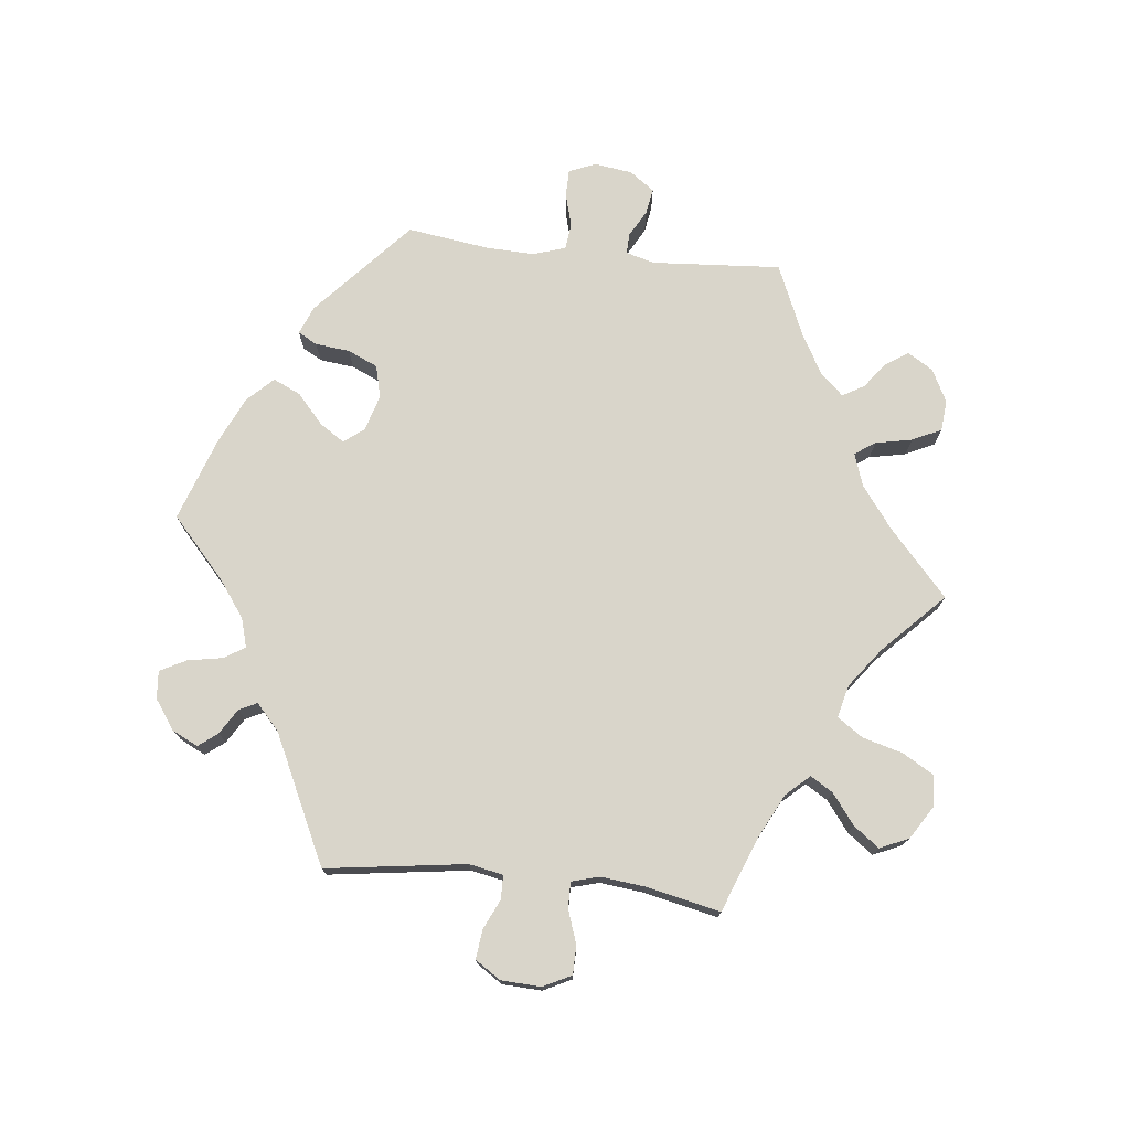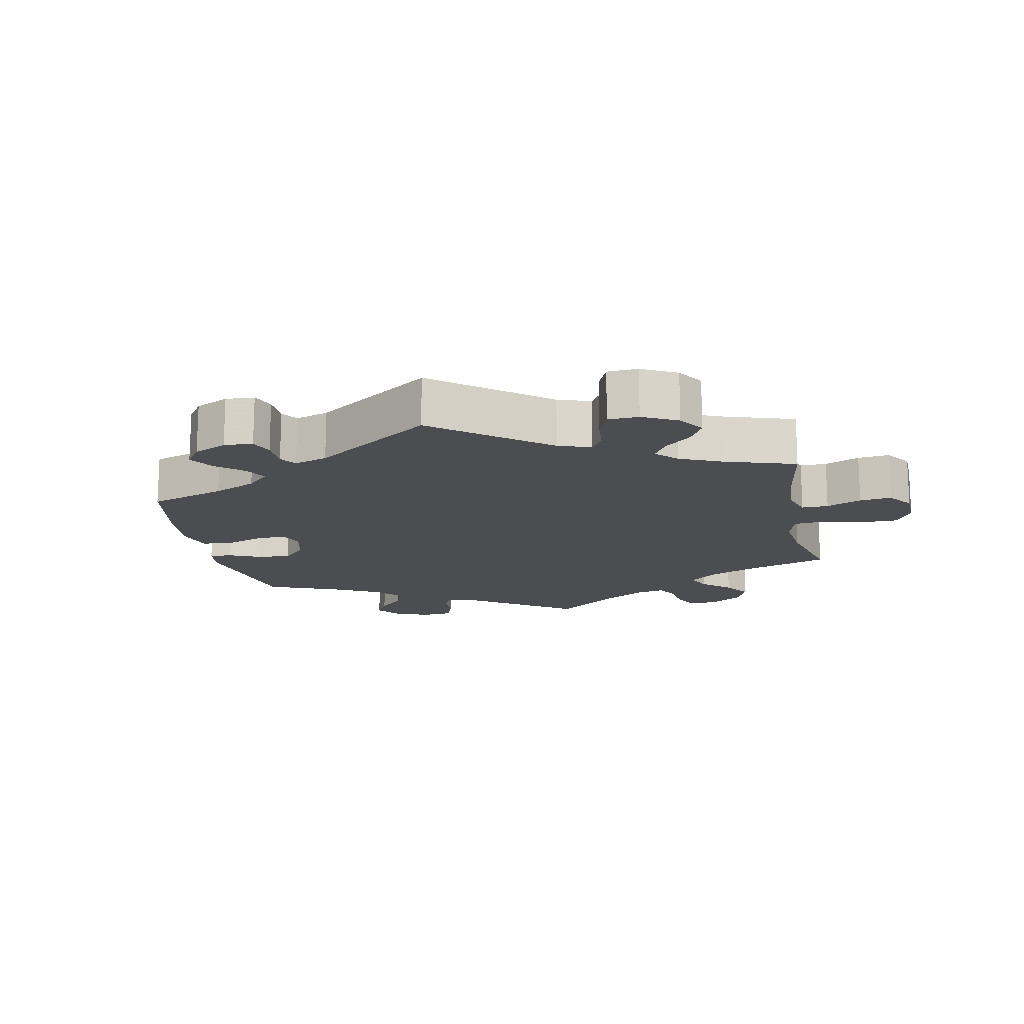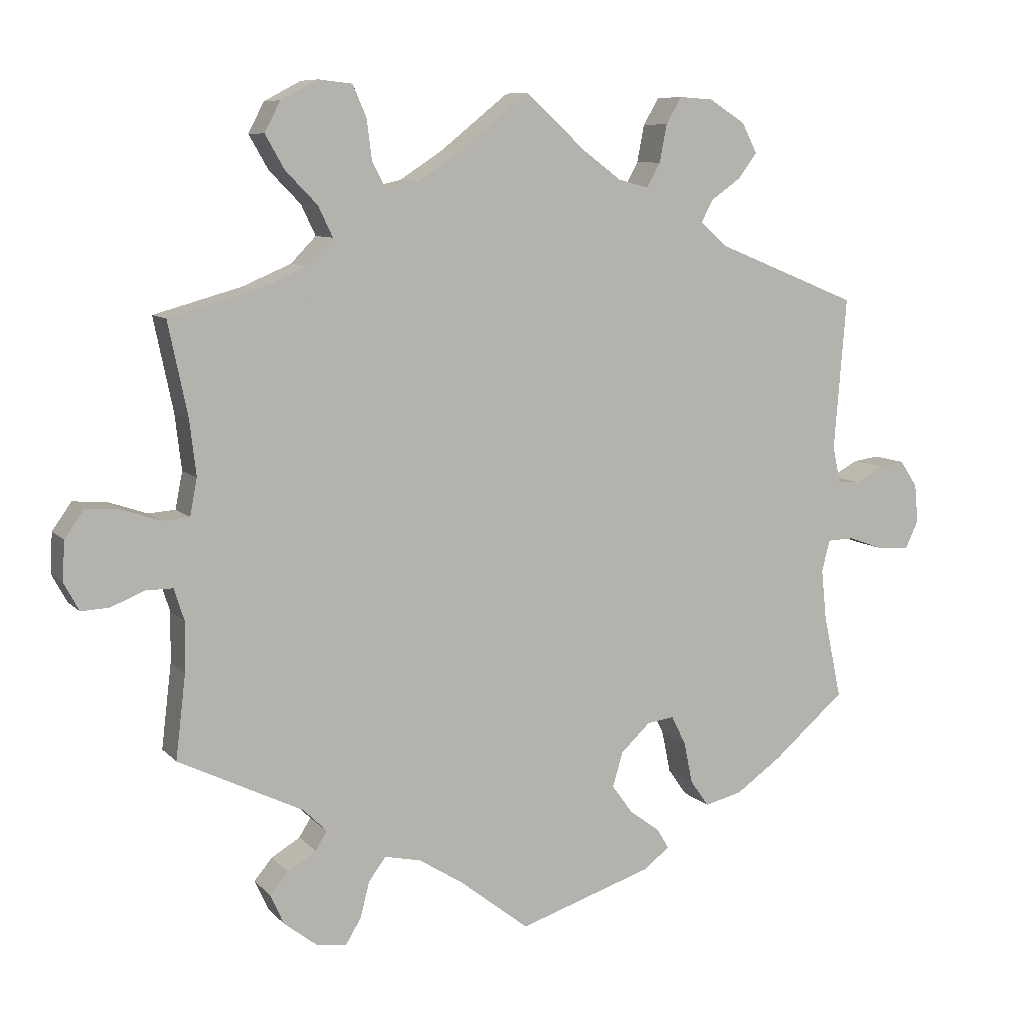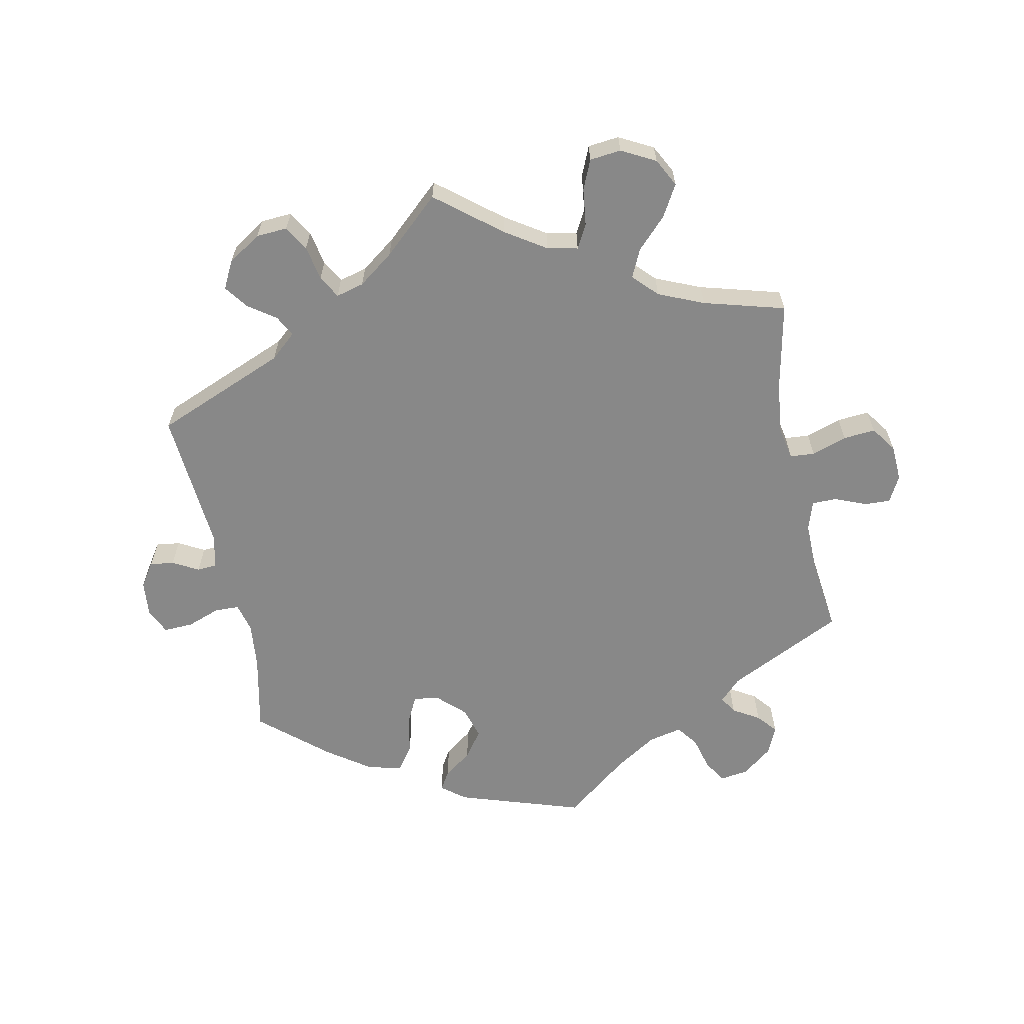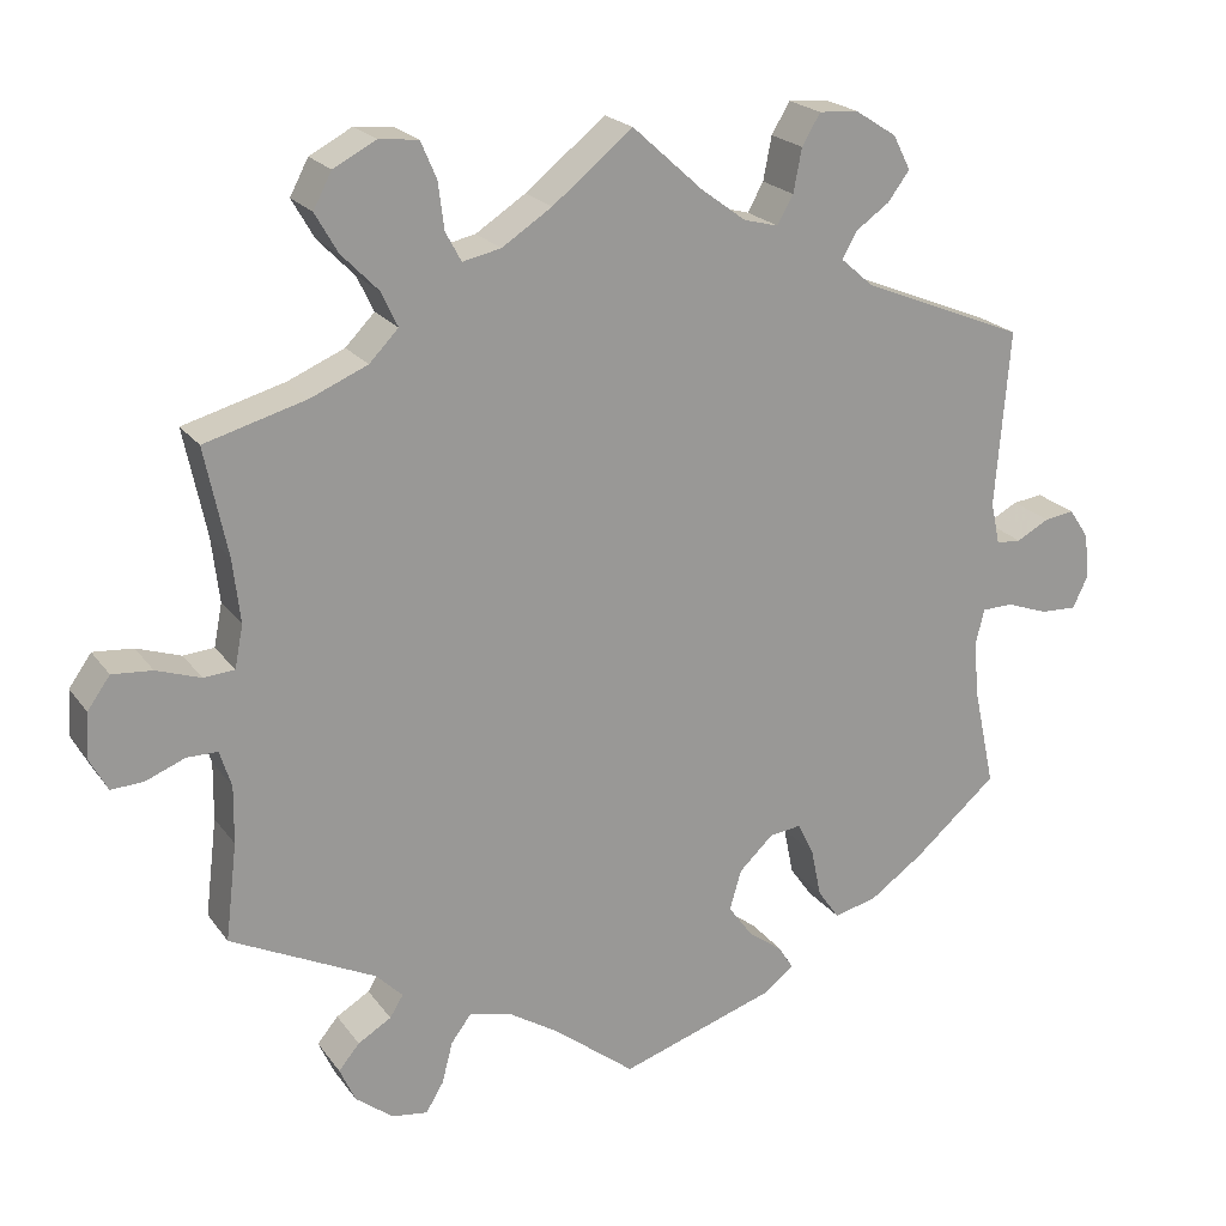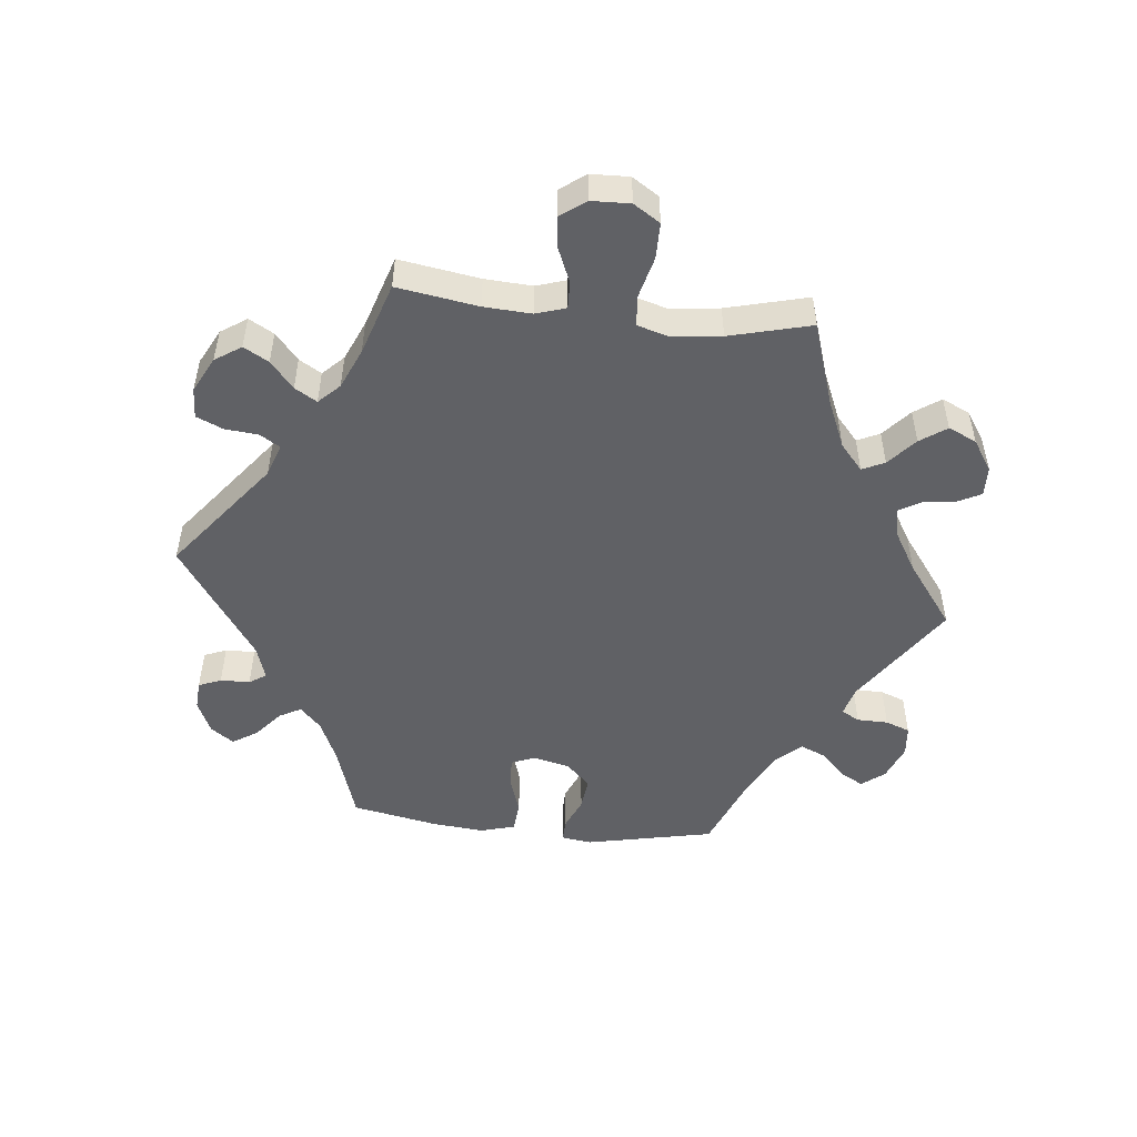
<metadata>
{"format":"obj","ext":"obj","renderer":"f3d","projection":"perspective","resolution":1024,"background":"white","views":[{"elev":74.7,"azim":-23.8,"up":"+Y"},{"elev":-15.8,"azim":-48.4,"up":"+Y"},{"elev":8.5,"azim":156.7,"up":"+Z"},{"elev":-62.9,"azim":11.6,"up":"+Y"},{"elev":21.2,"azim":154.2,"up":"+Z"},{"elev":-50.4,"azim":23.8,"up":"+Y"}]}
</metadata>
<code>
v 0.326 0.07 -0.374
v 0.294 0.07 -0.406
v 0.31 0.07 -0.432
v 0.35 0.07 -0.456
v 0.375 0.07 -0.486
v 0.356 0.07 -0.528
v 0.311 0.07 -0.563
v 0.268 0.07 -0.569
v 0.247 0.07 -0.534
v 0.234 0.07 -0.484
v 0.21 0.07 -0.452
v 0.16 0.07 -0.463
v 0.098 0.07 -0.502
v 0.001 0.07 -0.578
v -0.186 0.07 -0.517
v -0.222 0.07 -0.489
v -0.205 0.07 -0.461
v -0.163 0.07 -0.43
v -0.134 0.07 -0.39
v -0.148 0.07 -0.342
v -0.189 0.07 -0.303
v -0.227 0.07 -0.298
v -0.247 0.07 -0.338
v -0.259 0.07 -0.396
v -0.285 0.07 -0.433
v -0.337 0.07 -0.42
v -0.401 0.07 -0.375
v -0.501 0.07 -0.289
v -0.476 0.07 -0.172
v -0.469 0.07 -0.103
v -0.48 0.07 -0.059
v -0.517 0.07 -0.058
v -0.567 0.07 -0.076
v -0.611 0.07 -0.078
v -0.629 0.07 -0.04
v -0.624 0.07 0.014
v -0.6 0.07 0.05
v -0.564 0.07 0.045
v -0.525 0.07 0.024
v -0.495 0.07 0.026
v -0.484 0.07 0.077
v -0.501 0.07 0.289
v -0.304 0.07 0.369
v -0.265 0.07 0.403
v -0.282 0.07 0.434
v -0.323 0.07 0.463
v -0.349 0.07 0.498
v -0.328 0.07 0.539
v -0.278 0.07 0.571
v -0.231 0.07 0.574
v -0.209 0.07 0.537
v -0.199 0.07 0.485
v -0.18 0.07 0.451
v -0.138 0.07 0.462
v -0.085 0.07 0.501
v 0 0.07 0.578
v 0.096 0.07 0.501
v 0.156 0.07 0.462
v 0.202 0.07 0.452
v 0.221 0.07 0.487
v 0.228 0.07 0.543
v 0.247 0.07 0.587
v 0.294 0.07 0.592
v 0.345 0.07 0.565
v 0.367 0.07 0.523
v 0.34 0.07 0.476
v 0.296 0.07 0.431
v 0.276 0.07 0.389
v 0.311 0.07 0.353
v 0.379 0.07 0.324
v 0.501 0.07 0.29
v 0.474 0.07 0.161
v 0.465 0.07 0.084
v 0.475 0.07 0.033
v 0.512 0.07 0.03
v 0.565 0.07 0.048
v 0.613 0.07 0.052
v 0.64 0.07 0.014
v 0.643 0.07 -0.041
v 0.622 0.07 -0.08
v 0.583 0.07 -0.078
v 0.536 0.07 -0.059
v 0.499 0.07 -0.059
v 0.485 0.07 -0.103
v 0.486 0.07 -0.172
v 0.5 0.07 -0.289
v 0.326 0 -0.374
v 0.294 0 -0.406
v 0.31 0 -0.432
v 0.35 0 -0.456
v 0.375 0 -0.486
v 0.356 0 -0.528
v 0.311 0 -0.563
v 0.268 0 -0.569
v 0.247 0 -0.534
v 0.234 0 -0.484
v 0.21 0 -0.452
v 0.16 0 -0.463
v 0.098 0 -0.502
v 0.001 0 -0.578
v -0.186 0 -0.517
v -0.222 0 -0.489
v -0.205 0 -0.461
v -0.163 0 -0.43
v -0.134 0 -0.39
v -0.148 0 -0.342
v -0.189 0 -0.303
v -0.227 0 -0.298
v -0.247 0 -0.338
v -0.259 0 -0.396
v -0.285 0 -0.433
v -0.337 0 -0.42
v -0.401 0 -0.375
v -0.501 0 -0.289
v -0.476 0 -0.172
v -0.469 0 -0.103
v -0.48 0 -0.059
v -0.517 0 -0.058
v -0.567 0 -0.076
v -0.611 0 -0.078
v -0.629 0 -0.04
v -0.624 0 0.014
v -0.6 0 0.05
v -0.564 0 0.045
v -0.525 0 0.024
v -0.495 0 0.026
v -0.484 0 0.077
v -0.501 0 0.289
v -0.304 0 0.369
v -0.265 0 0.403
v -0.282 0 0.434
v -0.323 0 0.463
v -0.349 0 0.498
v -0.328 0 0.539
v -0.278 0 0.571
v -0.231 0 0.574
v -0.209 0 0.537
v -0.199 0 0.485
v -0.18 0 0.451
v -0.138 0 0.462
v -0.085 0 0.501
v 0 0 0.578
v 0.096 0 0.501
v 0.156 0 0.462
v 0.202 0 0.452
v 0.221 0 0.487
v 0.228 0 0.543
v 0.247 0 0.587
v 0.294 0 0.592
v 0.345 0 0.565
v 0.367 0 0.523
v 0.34 0 0.476
v 0.296 0 0.431
v 0.276 0 0.389
v 0.311 0 0.353
v 0.379 0 0.324
v 0.501 0 0.29
v 0.474 0 0.161
v 0.465 0 0.084
v 0.475 0 0.033
v 0.512 0 0.03
v 0.565 0 0.048
v 0.613 0 0.052
v 0.64 0 0.014
v 0.643 0 -0.041
v 0.622 0 -0.08
v 0.583 0 -0.078
v 0.536 0 -0.059
v 0.499 0 -0.059
v 0.485 0 -0.103
v 0.486 0 -0.172
v 0.5 0 -0.289
f 85 86 1
f 84 85 1 2
f 83 84 2
f 79 80 81 82
f 79 82 83
f 78 79 83
f 75 76 77 78
f 74 75 78 83
f 70 71 72
f 69 70 72 73
f 68 69 73 74
f 64 65 66 67
f 64 67 68
f 63 64 68
f 60 61 62 63
f 59 60 63 68
f 58 59 68 74
f 55 56 57
f 54 55 57 58
f 53 54 58 74
f 49 50 51 52
f 49 52 53
f 48 49 53
f 45 46 47 48
f 44 45 48 53
f 43 44 53 74
f 41 42 43 74
f 36 37 38 39
f 36 39 40
f 35 36 40
f 32 33 34 35
f 31 32 35 40
f 30 31 40 41
f 26 27 28 29
f 26 29 30
f 23 24 25 26
f 22 23 26 30
f 21 22 30 41
f 15 16 17 18
f 13 14 15 18
f 12 13 18 19
f 11 12 19 20
f 7 8 9 10
f 7 10 11
f 6 7 11
f 3 4 5 6
f 2 3 6 11
f 21 41 74 83
f 20 21 83
f 2 11 20 83
f 87 172 171
f 88 87 171 170
f 88 170 169
f 168 167 166 165
f 169 168 165
f 169 165 164
f 164 163 162 161
f 169 164 161 160
f 158 157 156
f 159 158 156 155
f 160 159 155 154
f 153 152 151 150
f 154 153 150
f 154 150 149
f 149 148 147 146
f 154 149 146 145
f 160 154 145 144
f 143 142 141
f 144 143 141 140
f 160 144 140 139
f 138 137 136 135
f 139 138 135
f 139 135 134
f 134 133 132 131
f 139 134 131 130
f 160 139 130 129
f 160 129 128 127
f 125 124 123 122
f 126 125 122
f 126 122 121
f 121 120 119 118
f 126 121 118 117
f 127 126 117 116
f 115 114 113 112
f 116 115 112
f 112 111 110 109
f 116 112 109 108
f 127 116 108 107
f 104 103 102 101
f 104 101 100 99
f 105 104 99 98
f 106 105 98 97
f 96 95 94 93
f 97 96 93
f 97 93 92
f 92 91 90 89
f 97 92 89 88
f 169 160 127 107
f 169 107 106
f 169 106 97 88
f 1 87 88 2
f 2 88 89 3
f 3 89 90 4
f 4 90 91 5
f 5 91 92 6
f 6 92 93 7
f 7 93 94 8
f 8 94 95 9
f 9 95 96 10
f 10 96 97 11
f 11 97 98 12
f 12 98 99 13
f 13 99 100 14
f 14 100 101 15
f 15 101 102 16
f 16 102 103 17
f 17 103 104 18
f 18 104 105 19
f 19 105 106 20
f 20 106 107 21
f 21 107 108 22
f 22 108 109 23
f 23 109 110 24
f 24 110 111 25
f 25 111 112 26
f 26 112 113 27
f 27 113 114 28
f 28 114 115 29
f 29 115 116 30
f 30 116 117 31
f 31 117 118 32
f 32 118 119 33
f 33 119 120 34
f 34 120 121 35
f 35 121 122 36
f 36 122 123 37
f 37 123 124 38
f 38 124 125 39
f 39 125 126 40
f 40 126 127 41
f 41 127 128 42
f 42 128 129 43
f 43 129 130 44
f 44 130 131 45
f 45 131 132 46
f 46 132 133 47
f 47 133 134 48
f 48 134 135 49
f 49 135 136 50
f 50 136 137 51
f 51 137 138 52
f 52 138 139 53
f 53 139 140 54
f 54 140 141 55
f 55 141 142 56
f 56 142 143 57
f 57 143 144 58
f 58 144 145 59
f 59 145 146 60
f 60 146 147 61
f 61 147 148 62
f 62 148 149 63
f 63 149 150 64
f 64 150 151 65
f 65 151 152 66
f 66 152 153 67
f 67 153 154 68
f 68 154 155 69
f 69 155 156 70
f 70 156 157 71
f 71 157 158 72
f 72 158 159 73
f 73 159 160 74
f 74 160 161 75
f 75 161 162 76
f 76 162 163 77
f 77 163 164 78
f 78 164 165 79
f 79 165 166 80
f 80 166 167 81
f 81 167 168 82
f 82 168 169 83
f 83 169 170 84
f 84 170 171 85
f 85 171 172 86
f 86 172 87 1

</code>
